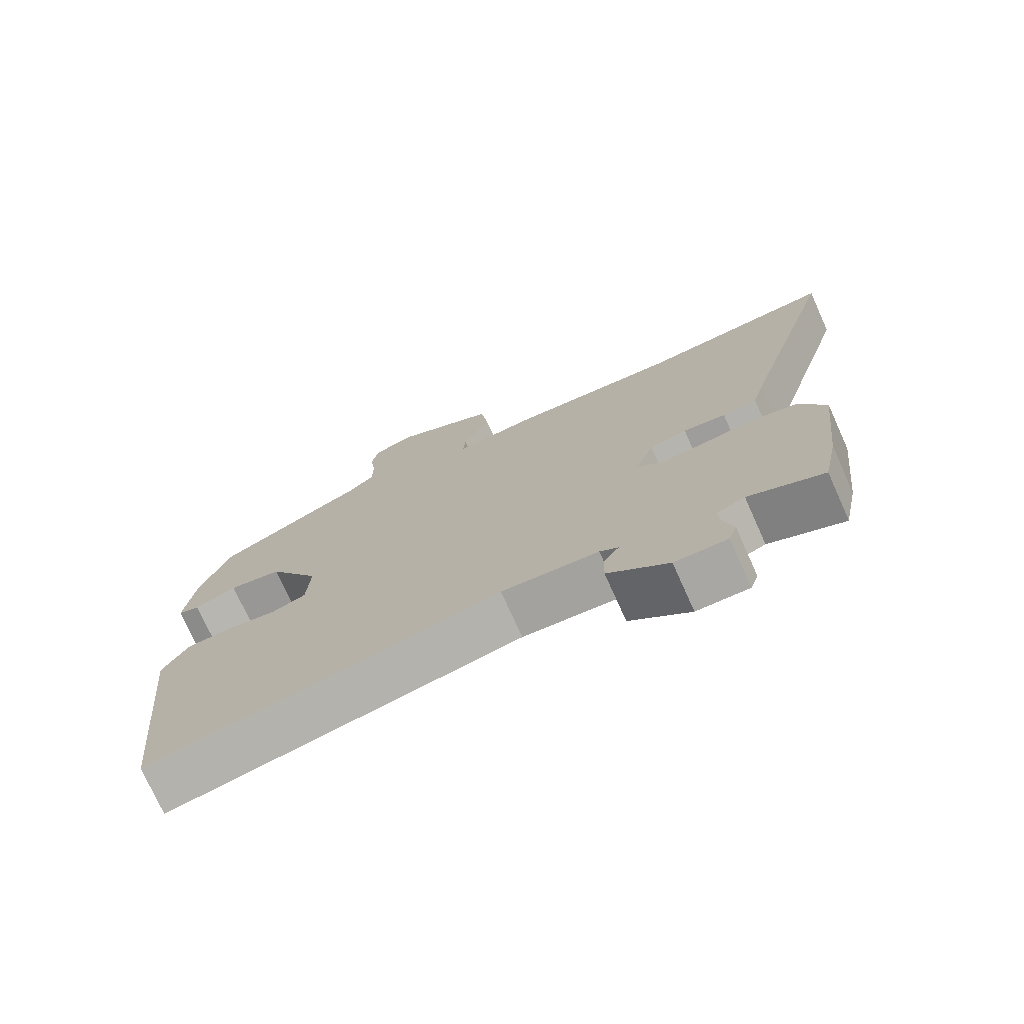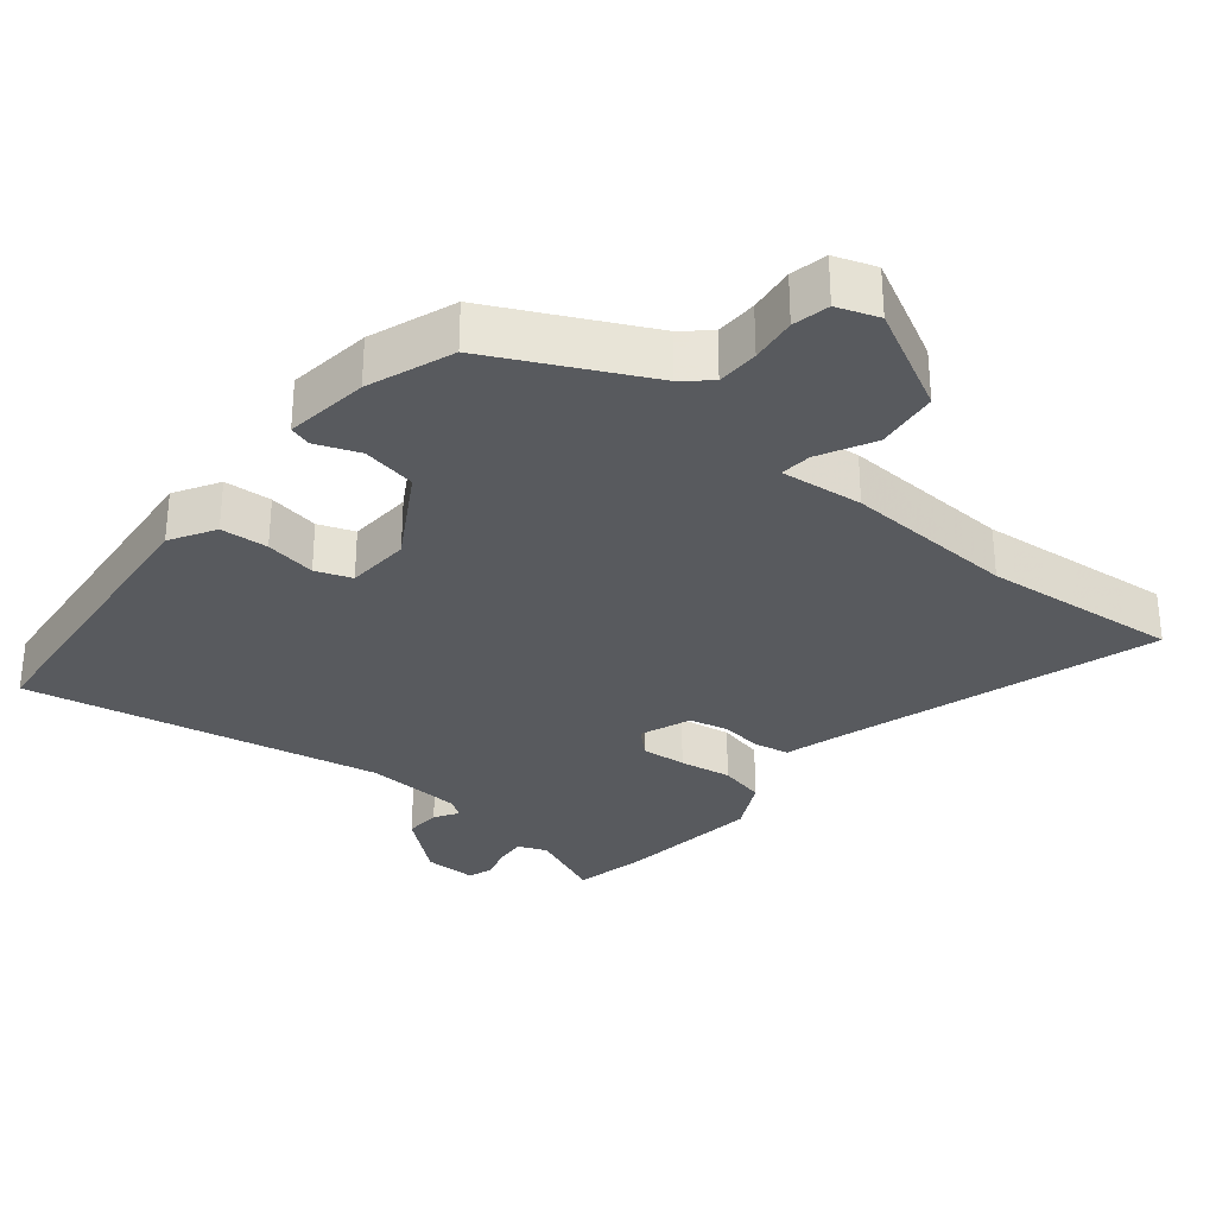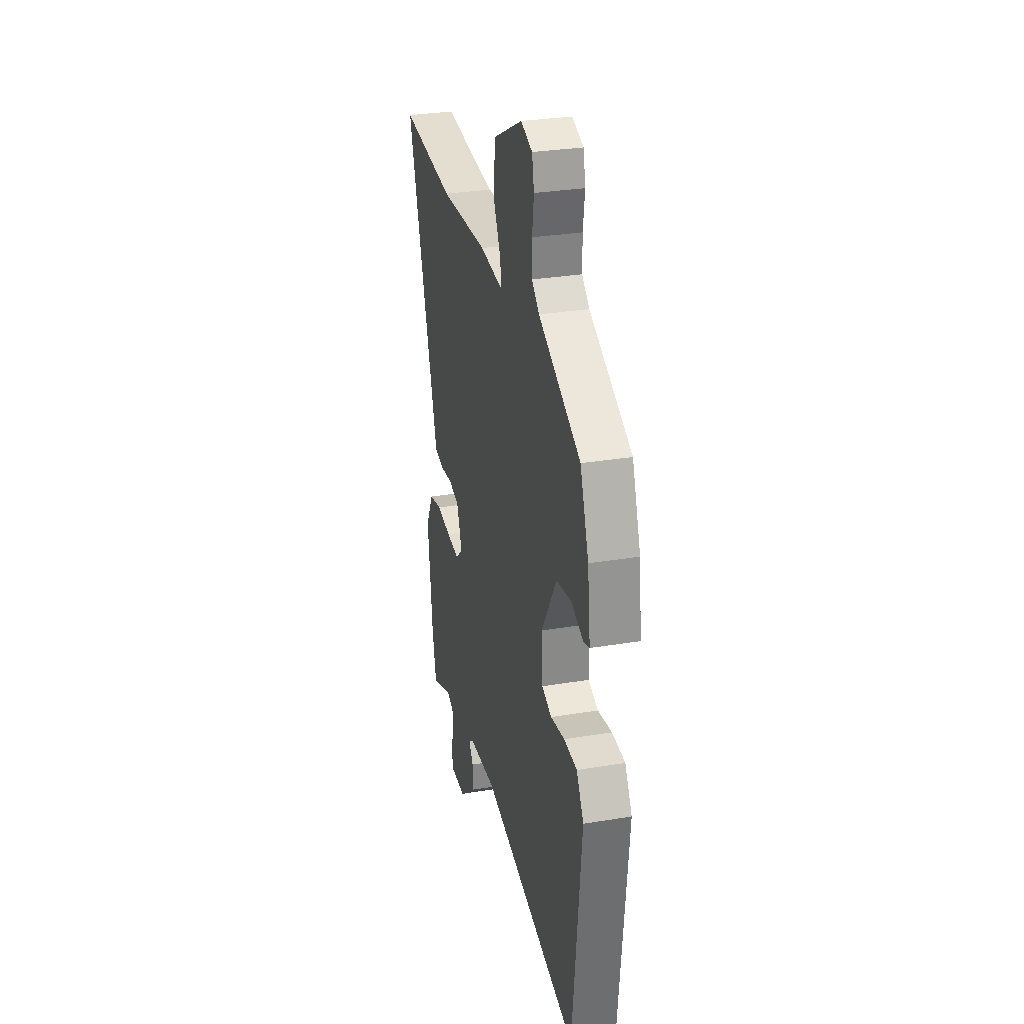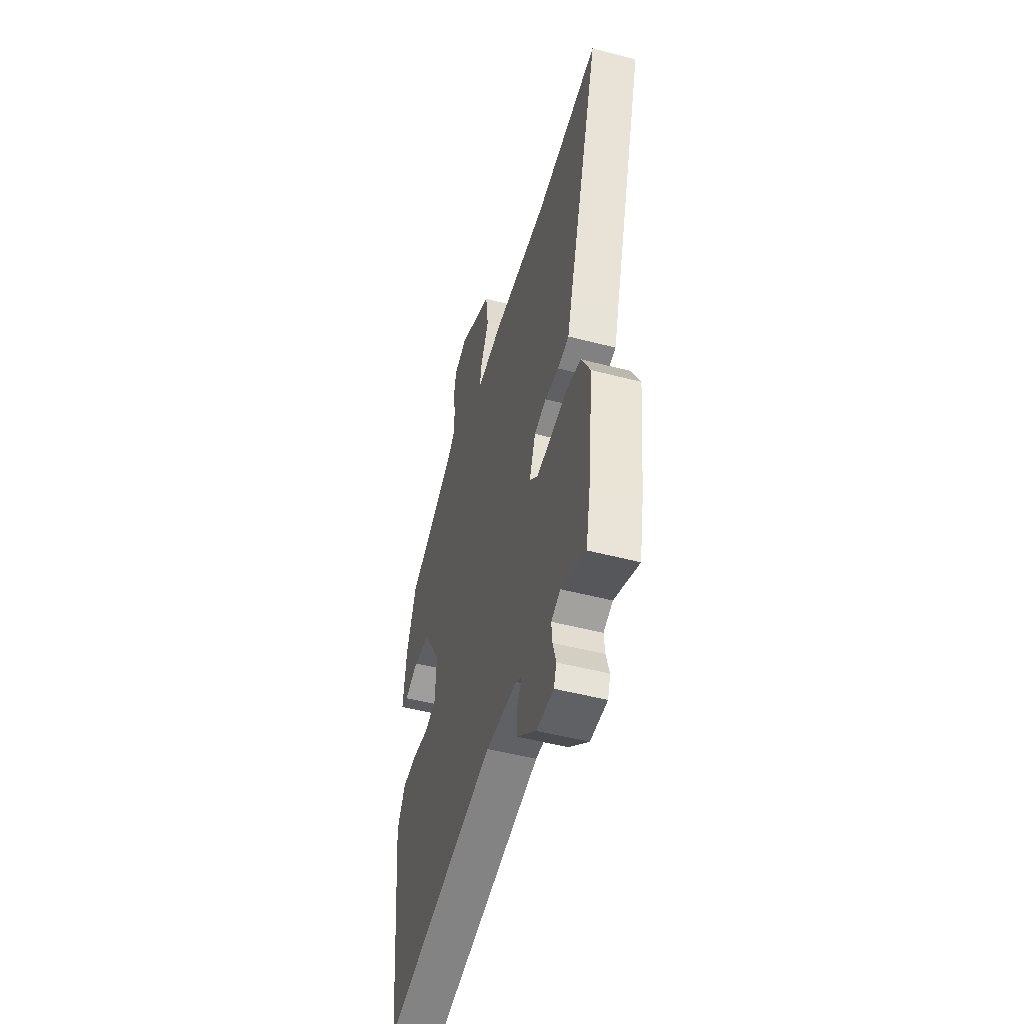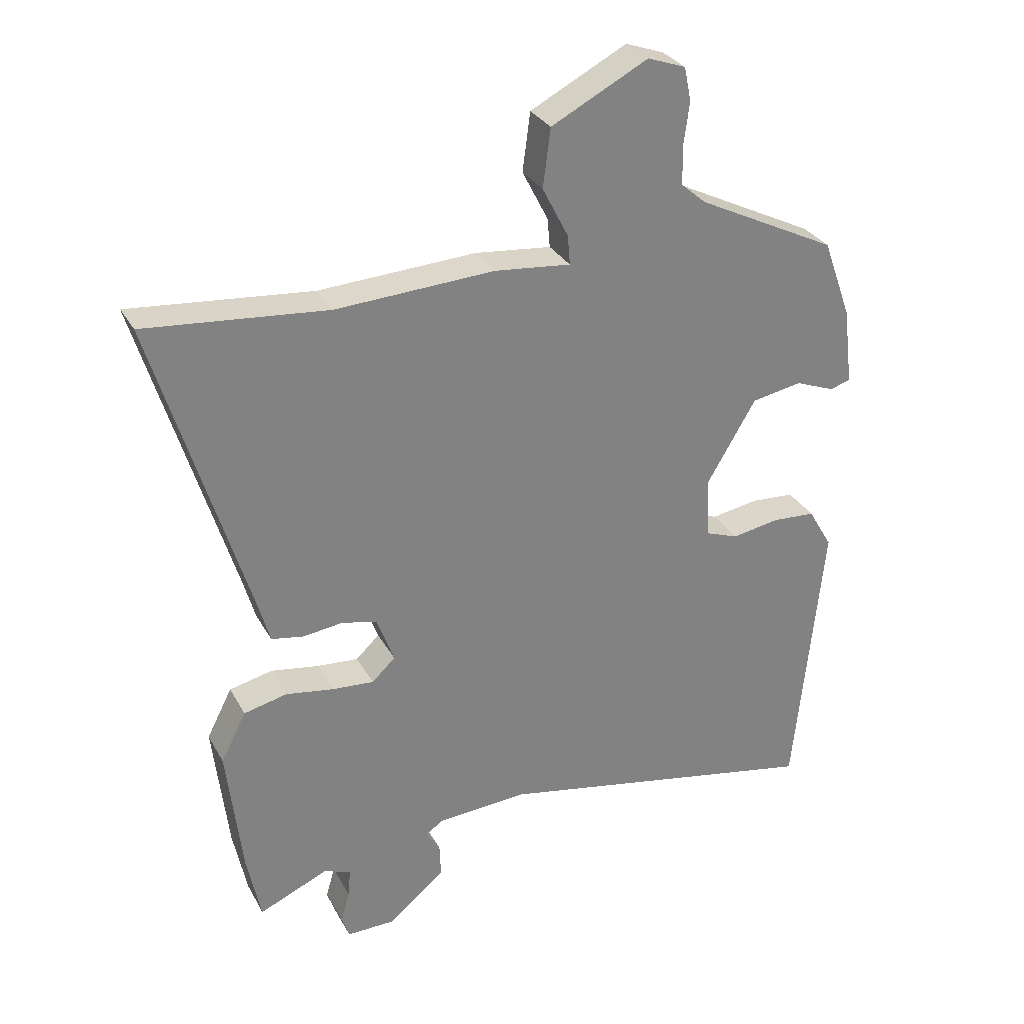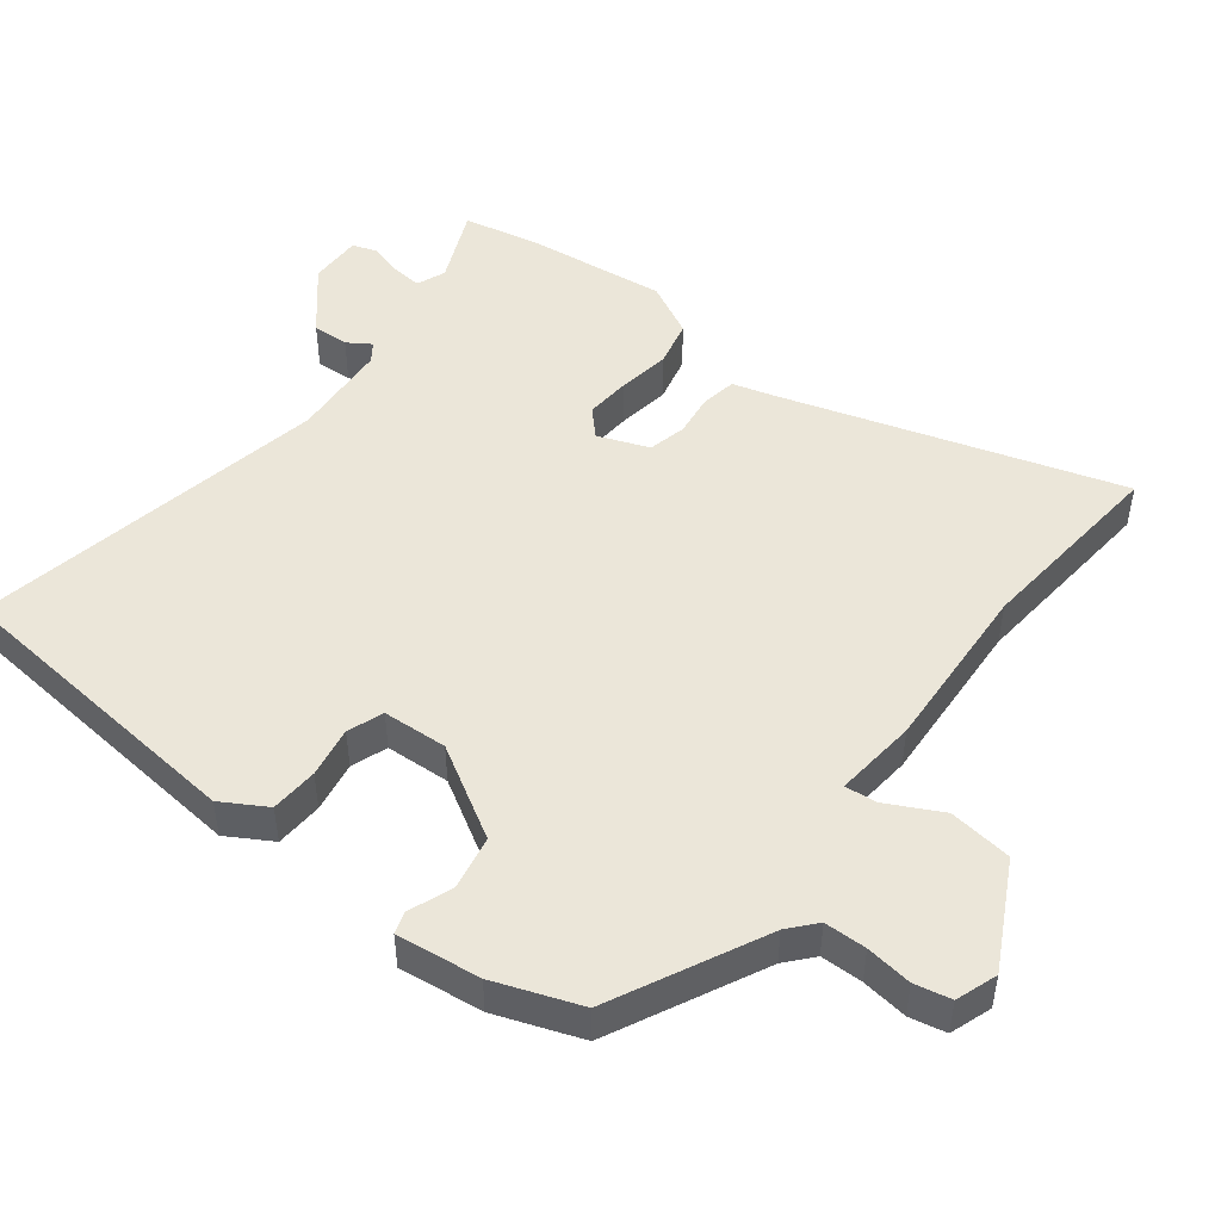
<metadata>
{"format":"obj","ext":"obj","renderer":"f3d","projection":"perspective","resolution":1024,"background":"white","views":[{"elev":-74.9,"azim":24.2,"up":"+Z"},{"elev":-30.7,"azim":-39.3,"up":"+Y"},{"elev":30.3,"azim":-103.6,"up":"+Z"},{"elev":-50.5,"azim":74.1,"up":"+Z"},{"elev":30.2,"azim":155.8,"up":"+Z"},{"elev":48.5,"azim":-52.4,"up":"+Y"}]}
</metadata>
<code>
v 0.324 0.07 0.484
v 0.611 0.07 0.51
v 0.464 0.07 0.028
v 0.445 0.07 -0.039
v 0.394 0.07 -0.048
v 0.331 0.07 -0.04
v 0.276 0.07 -0.053
v 0.248 0.07 -0.127
v 0.285 0.07 -0.162
v 0.351 0.07 -0.157
v 0.427 0.07 -0.145
v 0.495 0.07 -0.161
v 0.535 0.07 -0.239
v 0.511 0.07 -0.447
v 0.489 0.07 -0.554
v 0.379 0.07 -0.506
v 0.337 0.07 -0.523
v 0.341 0.07 -0.567
v 0.355 0.07 -0.617
v 0.343 0.07 -0.652
v 0.266 0.07 -0.651
v 0.177 0.07 -0.576
v 0.179 0.07 -0.523
v 0.201 0.07 -0.489
v 0.174 0.07 -0.47
v 0.031 0.07 -0.46
v -0.489 0.07 -0.56
v -0.534 0.07 -0.11
v -0.496 0.07 -0.045
v -0.427 0.07 -0.041
v -0.353 0.07 -0.054
v -0.301 0.07 -0.035
v -0.296 0.07 0.059
v -0.374 0.07 0.191
v -0.453 0.07 0.206
v -0.516 0.07 0.182
v -0.548 0.07 0.192
v -0.533 0.07 0.314
v -0.488 0.07 0.438
v -0.267 0.07 0.547
v -0.228 0.07 0.581
v -0.227 0.07 0.642
v -0.236 0.07 0.709
v -0.225 0.07 0.762
v -0.165 0.07 0.783
v -0.013 0.07 0.704
v -0.001 0.07 0.612
v -0.042 0.07 0.532
v -0.046 0.07 0.486
v 0.074 0.07 0.498
v 0.324 0 0.484
v 0.611 0 0.51
v 0.464 0 0.028
v 0.445 0 -0.039
v 0.394 0 -0.048
v 0.331 0 -0.04
v 0.276 0 -0.053
v 0.248 0 -0.127
v 0.285 0 -0.162
v 0.351 0 -0.157
v 0.427 0 -0.145
v 0.495 0 -0.161
v 0.535 0 -0.239
v 0.511 0 -0.447
v 0.489 0 -0.554
v 0.379 0 -0.506
v 0.337 0 -0.523
v 0.341 0 -0.567
v 0.355 0 -0.617
v 0.343 0 -0.652
v 0.266 0 -0.651
v 0.177 0 -0.576
v 0.179 0 -0.523
v 0.201 0 -0.489
v 0.174 0 -0.47
v 0.031 0 -0.46
v -0.489 0 -0.56
v -0.534 0 -0.11
v -0.496 0 -0.045
v -0.427 0 -0.041
v -0.353 0 -0.054
v -0.301 0 -0.035
v -0.296 0 0.059
v -0.374 0 0.191
v -0.453 0 0.206
v -0.516 0 0.182
v -0.548 0 0.192
v -0.533 0 0.314
v -0.488 0 0.438
v -0.267 0 0.547
v -0.228 0 0.581
v -0.227 0 0.642
v -0.236 0 0.709
v -0.225 0 0.762
v -0.165 0 0.783
v -0.013 0 0.704
v -0.001 0 0.612
v -0.042 0 0.532
v -0.046 0 0.486
v 0.074 0 0.498
f 49 50 1
f 45 46 47 48
f 45 48 49
f 42 43 44 45
f 41 42 45 49
f 40 41 49
f 39 40 49
f 38 39 49 1
f 35 36 37 38
f 34 35 38 1
f 28 29 30 31
f 26 27 28 31
f 25 26 31 32
f 24 25 32 33
f 22 23 24
f 21 22 24
f 18 19 20 21
f 17 18 21 24
f 16 17 24 33
f 10 11 12 13
f 9 10 13 14
f 8 9 14 15
f 3 4 5 6
f 3 6 7
f 2 3 7
f 1 2 7
f 34 1 7 8
f 16 33 34
f 8 15 16 34
f 51 100 99
f 98 97 96 95
f 99 98 95
f 95 94 93 92
f 99 95 92 91
f 99 91 90
f 99 90 89
f 51 99 89 88
f 88 87 86 85
f 51 88 85 84
f 81 80 79 78
f 81 78 77 76
f 82 81 76 75
f 83 82 75 74
f 74 73 72
f 74 72 71
f 71 70 69 68
f 74 71 68 67
f 83 74 67 66
f 63 62 61 60
f 64 63 60 59
f 65 64 59 58
f 56 55 54 53
f 57 56 53
f 57 53 52
f 57 52 51
f 58 57 51 84
f 84 83 66
f 84 66 65 58
f 1 51 52 2
f 2 52 53 3
f 3 53 54 4
f 4 54 55 5
f 5 55 56 6
f 6 56 57 7
f 7 57 58 8
f 8 58 59 9
f 9 59 60 10
f 10 60 61 11
f 11 61 62 12
f 12 62 63 13
f 13 63 64 14
f 14 64 65 15
f 15 65 66 16
f 16 66 67 17
f 17 67 68 18
f 18 68 69 19
f 19 69 70 20
f 20 70 71 21
f 21 71 72 22
f 22 72 73 23
f 23 73 74 24
f 24 74 75 25
f 25 75 76 26
f 26 76 77 27
f 27 77 78 28
f 28 78 79 29
f 29 79 80 30
f 30 80 81 31
f 31 81 82 32
f 32 82 83 33
f 33 83 84 34
f 34 84 85 35
f 35 85 86 36
f 36 86 87 37
f 37 87 88 38
f 38 88 89 39
f 39 89 90 40
f 40 90 91 41
f 41 91 92 42
f 42 92 93 43
f 43 93 94 44
f 44 94 95 45
f 45 95 96 46
f 46 96 97 47
f 47 97 98 48
f 48 98 99 49
f 49 99 100 50
f 50 100 51 1

</code>
